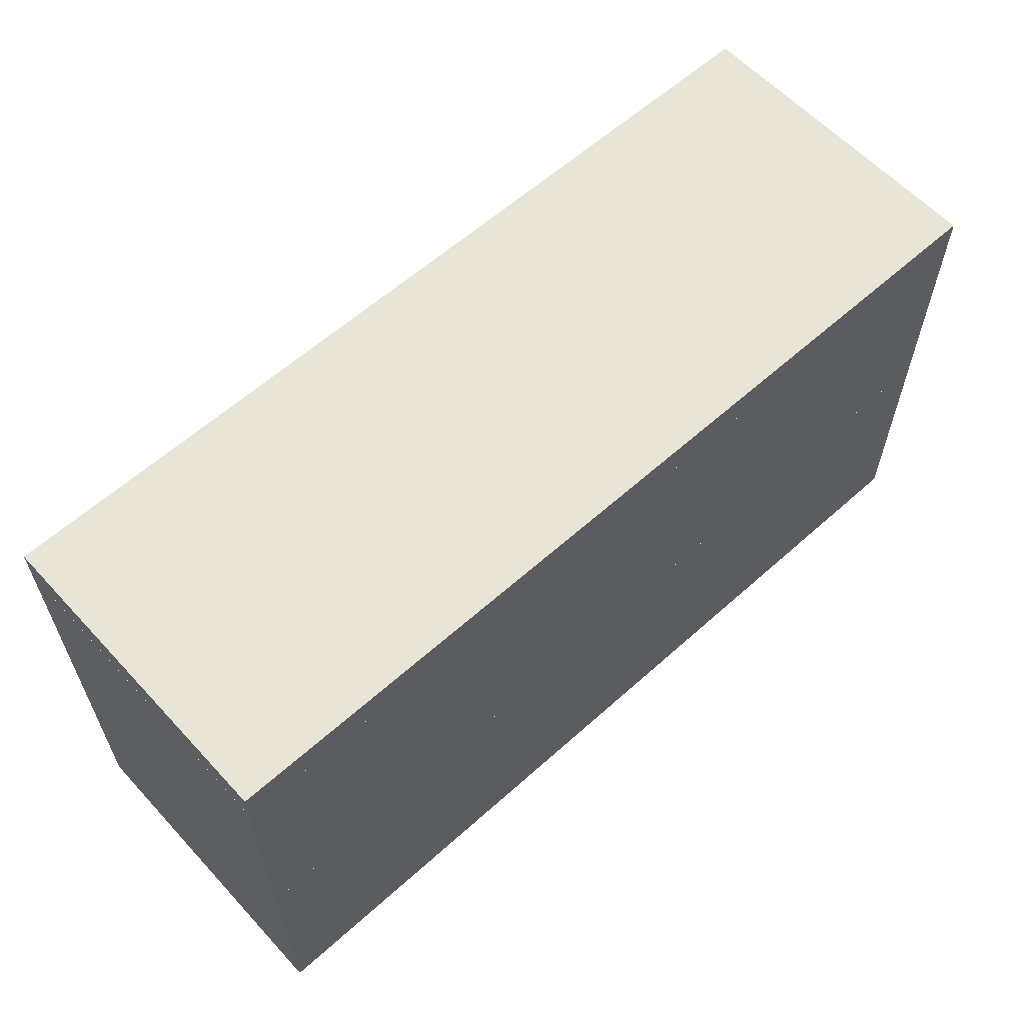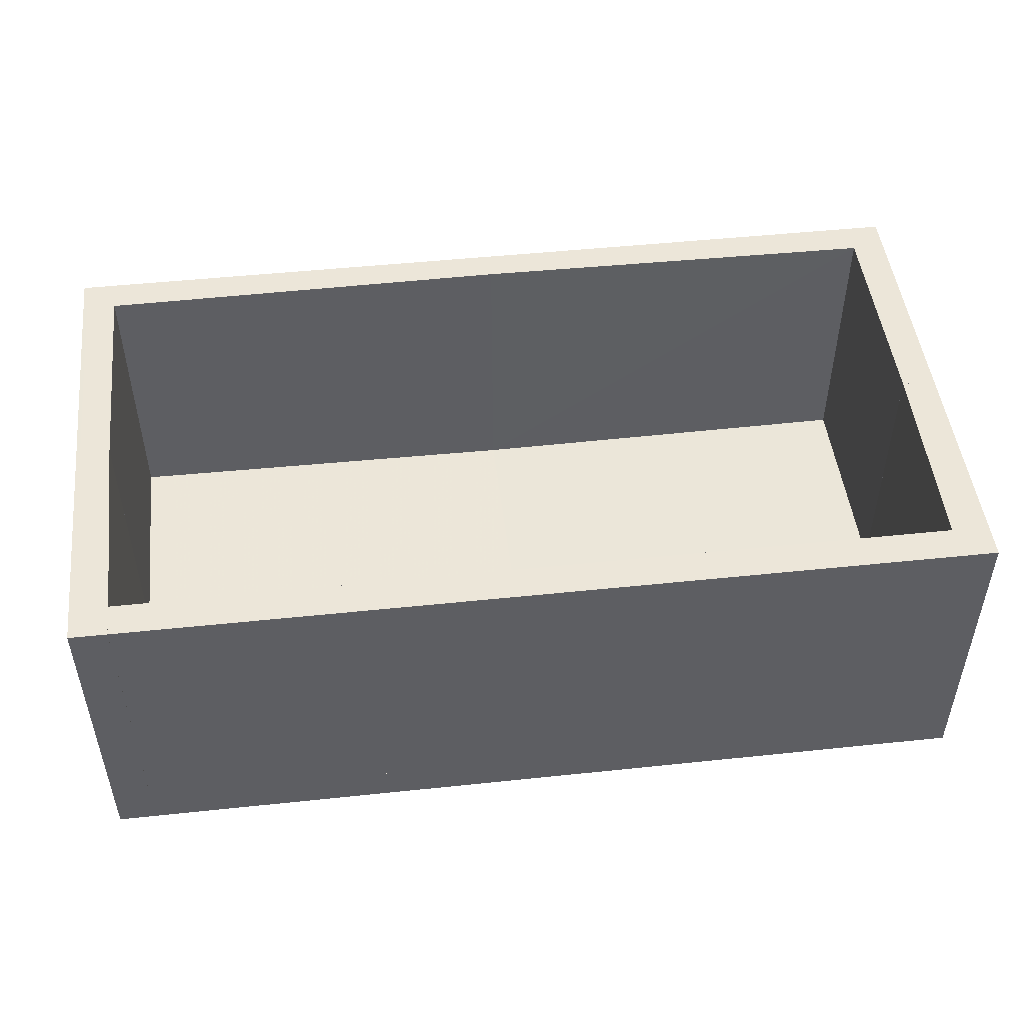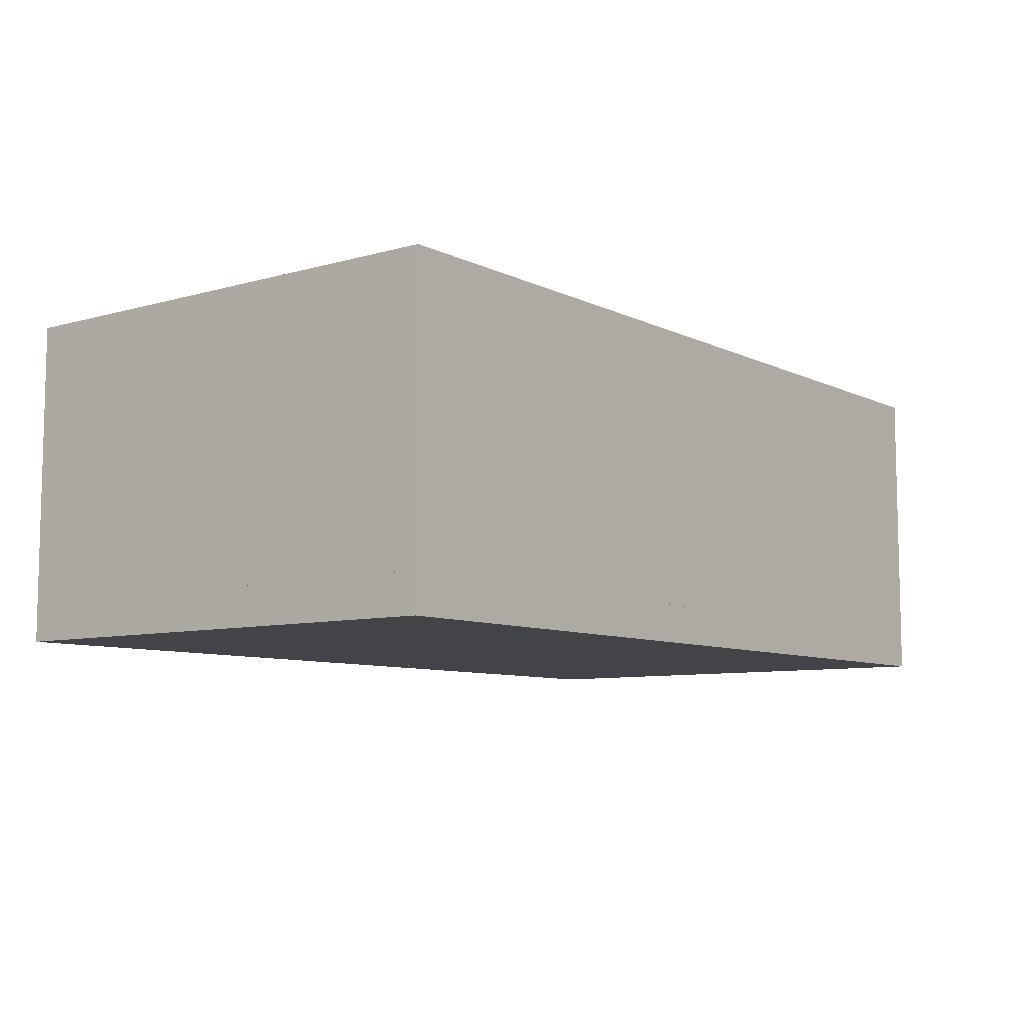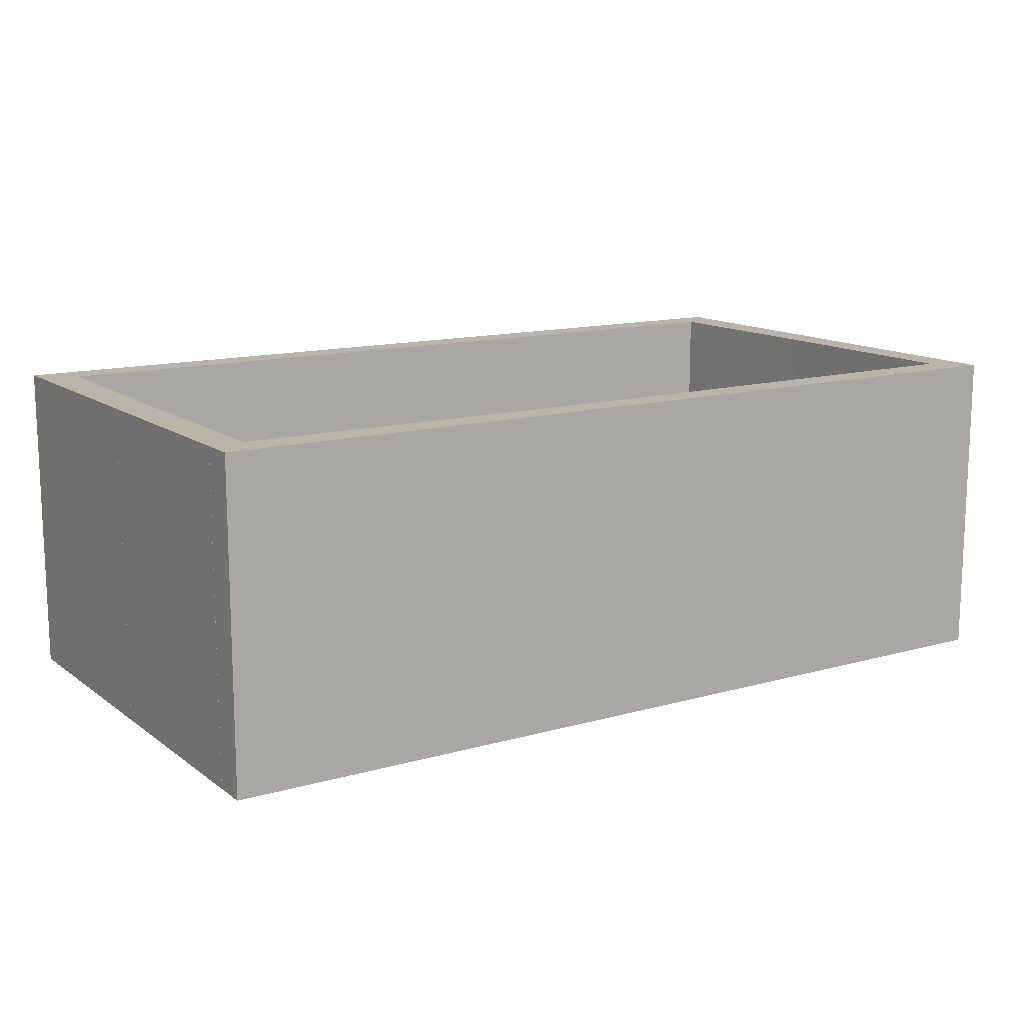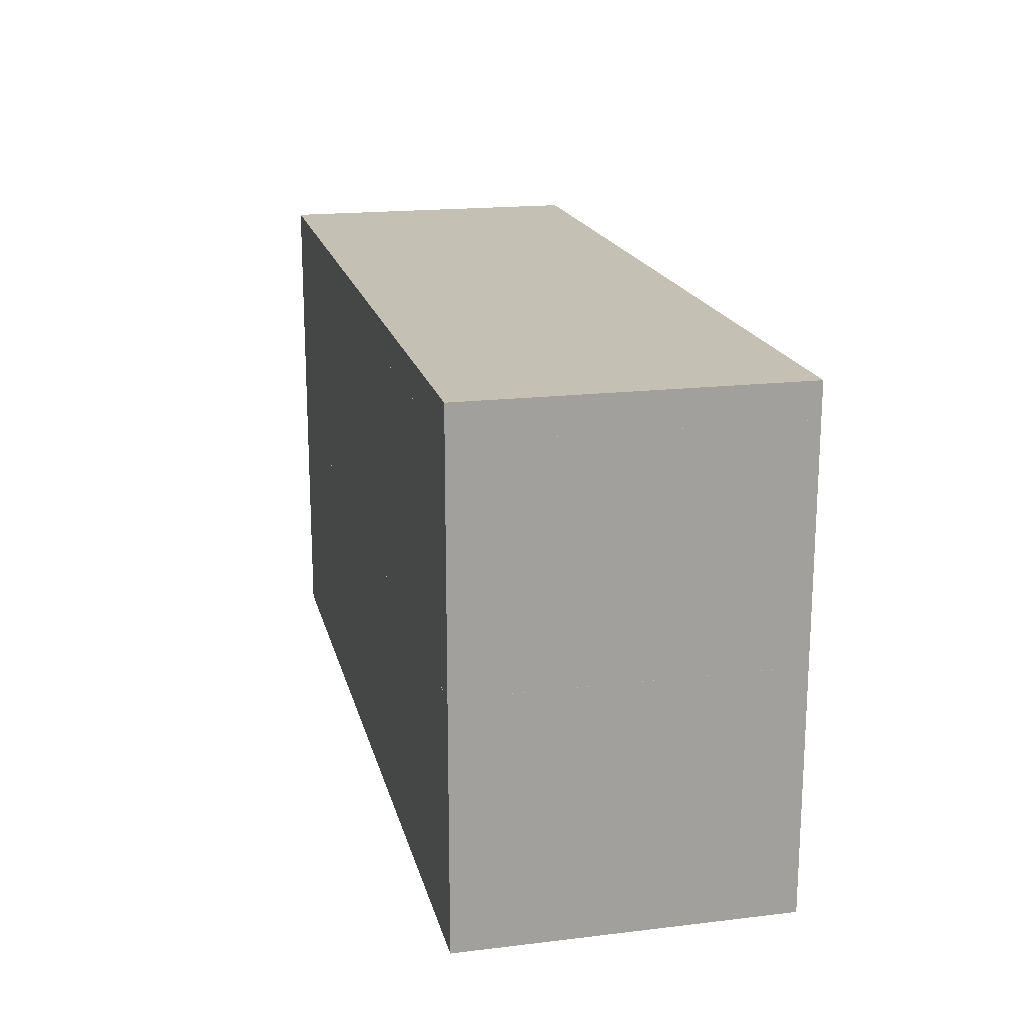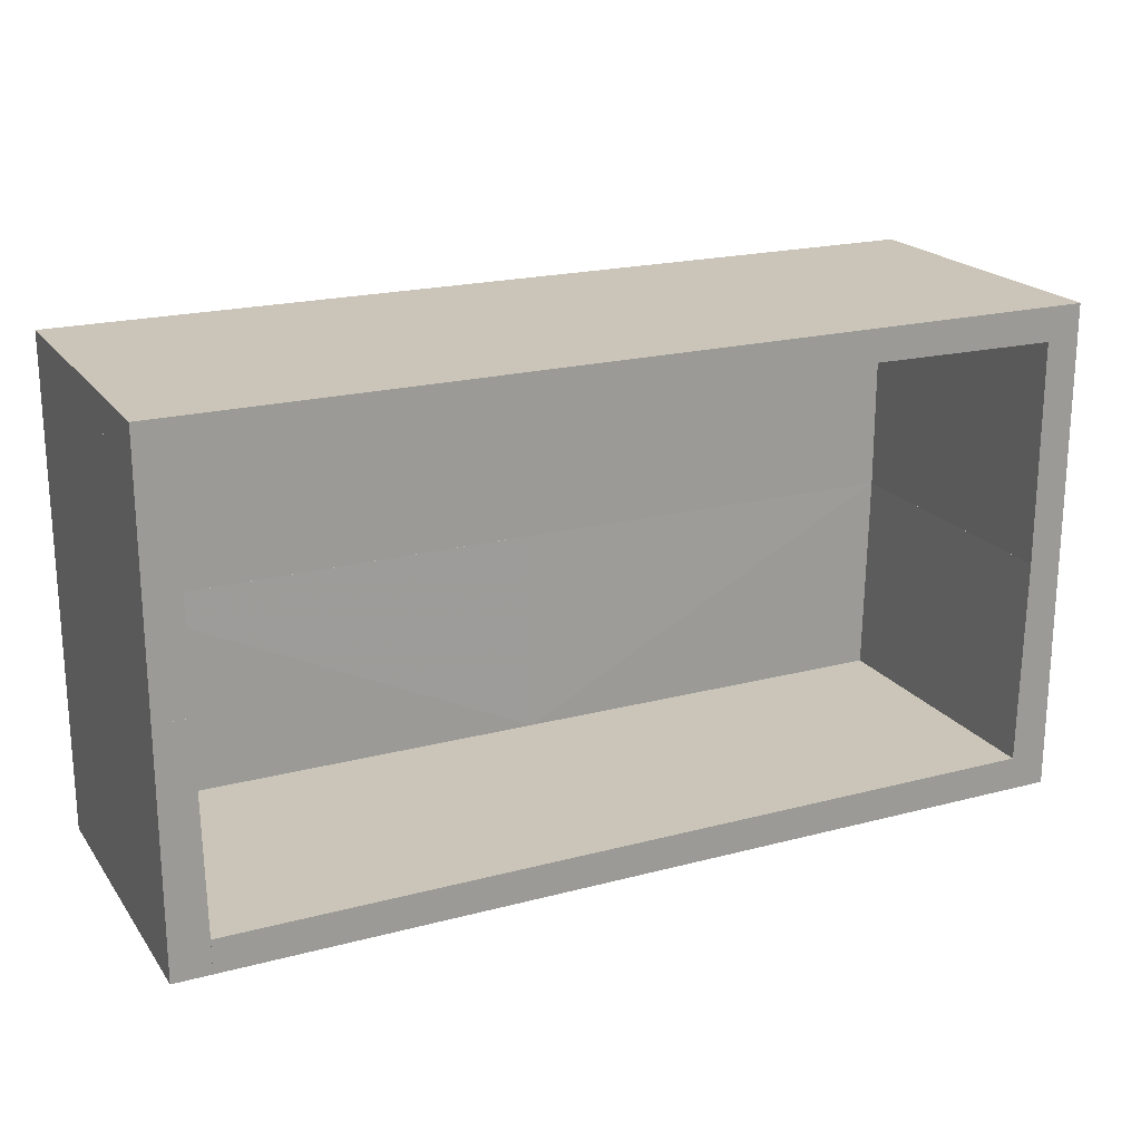
<metadata>
{"format":"obj","ext":"obj","renderer":"f3d","projection":"perspective","resolution":1024,"background":"white","views":[{"elev":60.3,"azim":-42.5,"up":"+Z"},{"elev":48.7,"azim":173.3,"up":"+Y"},{"elev":-8.1,"azim":127.7,"up":"+Y"},{"elev":13.3,"azim":-32.7,"up":"+Y"},{"elev":18.2,"azim":77.0,"up":"+Z"},{"elev":20.4,"azim":154.4,"up":"+Z"}]}
</metadata>
<code>
o convex_0
v 0.9358 0.02494 0.7623
v 0.6287 -0.001313 0.7387
v 0.6287 -0.001313 0.9067
v 0.6287 0.02494 0.7387
v 0.9358 -0.001313 0.7387
v 0.9358 0.02231 0.9067
v 0.6287 0.02494 0.9067
v 0.9358 -0.001313 0.9067
v 0.9358 0.02494 0.7387
v 0.6523 0.02494 0.9067
f 7 6 10
f 2 3 4
f 3 2 5
f 2 4 5
f 5 1 6
f 4 3 7
f 1 4 7
f 3 6 7
f 3 5 8
f 6 3 8
f 5 6 8
f 4 1 9
f 1 5 9
f 5 4 9
f 6 1 10
f 1 7 10
o convex_1
v 1.261 0.02494 0.9067
v 0.9358 -0.001313 0.7387
v 0.9358 -0.001313 0.9067
v 0.9358 0.02494 0.7387
v 1.261 -0.001313 0.7387
v 1.261 -0.001313 0.9067
v 1.261 0.02494 0.7387
v 0.9358 0.02231 0.9067
v 0.9358 0.02494 0.7623
v 1.238 0.02494 0.9067
f 19 18 20
f 12 13 14
f 13 12 15
f 12 14 15
f 11 13 16
f 15 11 16
f 13 15 16
f 14 11 17
f 11 15 17
f 15 14 17
f 13 11 18
f 14 13 18
f 14 18 19
f 11 14 19
f 11 19 20
f 18 11 20
o convex_2
v 0.6287 -0.001313 1.062
v 0.9437 0.2218 1.085
v 0.9437 -0.001313 1.085
v 0.6287 0.2218 1.085
v 0.9437 0.2218 1.064
v 0.9437 -0.001313 1.062
v 0.6287 0.2218 1.062
v 0.6287 -0.001313 1.085
v 0.9437 0.02234 1.062
v 0.6523 0.2218 1.062
f 25 29 30
f 23 22 24
f 22 23 25
f 24 22 25
f 23 21 26
f 25 23 26
f 21 24 27
f 24 25 27
f 26 21 27
f 21 23 28
f 23 24 28
f 24 21 28
f 25 26 29
f 26 27 29
f 29 27 30
f 27 25 30
o convex_3
v 0.9437 0.02234 1.062
v 1.261 0.2218 1.085
v 1.261 -0.001313 1.085
v 0.9437 0.2218 1.085
v 1.261 0.2218 1.062
v 1.261 -0.001313 1.062
v 0.9437 -0.001313 1.085
v 0.9437 0.2218 1.064
v 0.9437 -0.001313 1.062
v 1.238 0.2218 1.062
f 38 35 40
f 33 32 34
f 32 33 35
f 34 32 35
f 31 35 36
f 35 33 36
f 33 34 37
f 34 31 37
f 36 33 37
f 31 34 38
f 34 35 38
f 31 36 39
f 37 31 39
f 36 37 39
f 35 31 40
f 31 38 40
o convex_4
v 0.6287 0.02494 0.7387
v 0.6523 0.2218 0.9067
v 0.6549 0.2218 0.7623
v 0.6287 0.2218 0.7387
v 0.6549 0.02494 0.7387
v 0.6287 0.02494 0.9067
v 0.6523 0.02494 0.9067
v 0.6287 0.2218 0.9067
v 0.6549 0.2218 0.7387
v 0.6549 0.02494 0.7623
f 42 47 50
f 42 43 44
f 41 44 45
f 44 41 46
f 41 45 46
f 46 45 47
f 42 46 47
f 42 44 48
f 46 42 48
f 44 46 48
f 44 43 49
f 45 44 49
f 43 45 49
f 43 42 50
f 45 43 50
f 47 45 50
o convex_5
v 0.6549 0.02494 0.7387
v 1.235 0.2218 0.7623
v 1.235 0.02494 0.7623
v 1.235 0.2218 0.7387
v 0.6549 0.2218 0.7623
v 1.235 0.02494 0.7387
v 0.6549 0.02494 0.7623
v 0.6549 0.2218 0.7387
f 55 54 58
f 52 53 54
f 53 52 55
f 52 54 55
f 53 51 56
f 54 53 56
f 51 54 56
f 51 53 57
f 55 51 57
f 53 55 57
f 54 51 58
f 51 55 58
o convex_6
v 1.261 0.02494 0.9067
v 1.259 0.2218 1.062
v 1.238 0.2218 1.062
v 1.259 0.2218 0.9067
v 1.238 0.02494 1.062
v 1.238 0.02494 0.9067
v 1.261 0.02494 1.062
v 1.238 0.2218 0.9067
v 1.261 0.2218 1.062
v 1.261 0.2218 0.9067
f 67 59 68
f 61 60 62
f 60 61 63
f 63 61 64
f 62 59 64
f 59 63 64
f 63 59 65
f 60 63 65
f 61 62 66
f 64 61 66
f 62 64 66
f 62 60 67
f 60 65 67
f 65 59 67
f 59 62 68
f 62 67 68
o convex_7
v 1.235 0.02494 0.7623
v 1.261 0.2218 0.9067
v 1.261 0.2218 0.7387
v 1.261 0.02494 0.9067
v 1.238 0.2218 0.9067
v 1.235 0.2218 0.7387
v 1.261 0.02494 0.7387
v 1.238 0.02494 0.9067
v 1.235 0.02494 0.7387
v 1.235 0.2218 0.7623
f 73 74 78
f 71 70 72
f 70 71 73
f 72 70 73
f 73 71 74
f 71 72 75
f 72 69 75
f 74 71 75
f 69 72 76
f 73 69 76
f 72 73 76
f 69 74 77
f 75 69 77
f 74 75 77
f 69 73 78
f 74 69 78
o convex_8
v 0.9437 0.02231 1.062
v 0.6287 -0.001313 0.9067
v 0.6287 -0.001313 1.062
v 0.6287 0.02494 0.9067
v 0.9437 -0.001313 0.9067
v 0.6287 0.02494 1.062
v 0.9437 -0.001313 1.062
v 0.9437 0.02231 0.9067
v 0.6523 0.02494 0.9067
v 0.6523 0.02494 1.062
f 87 84 88
f 80 81 82
f 81 80 83
f 80 82 83
f 81 79 84
f 82 81 84
f 79 81 85
f 83 79 85
f 81 83 85
f 79 83 86
f 83 82 86
f 82 84 87
f 79 86 87
f 86 82 87
f 84 79 88
f 79 87 88
o convex_9
v 0.6523 0.02494 0.9067
v 0.6497 0.2218 1.062
v 0.6287 0.2218 1.062
v 0.6497 0.2218 0.9067
v 0.6287 0.02494 1.062
v 0.6287 0.02494 0.9067
v 0.6523 0.02494 1.062
v 0.6287 0.2218 0.9067
v 0.6523 0.2218 0.9067
v 0.6523 0.2218 1.062
f 97 90 98
f 91 90 92
f 90 91 93
f 93 91 94
f 92 89 94
f 89 93 94
f 93 89 95
f 90 93 95
f 91 92 96
f 94 91 96
f 92 94 96
f 92 90 97
f 89 92 97
f 95 89 97
f 95 97 98
f 90 95 98
o convex_10
v 1.261 0.02494 1.062
v 0.9437 -0.001313 0.9067
v 0.9437 -0.001313 1.062
v 1.261 -0.001313 0.9067
v 0.9437 0.02231 0.9067
v 1.261 0.02494 0.9067
v 1.261 -0.001313 1.062
v 0.9437 0.02231 1.062
v 1.238 0.02494 1.062
v 1.238 0.02494 0.9067
f 103 107 108
f 101 100 102
f 100 101 103
f 102 100 103
f 99 102 104
f 102 103 104
f 99 101 105
f 101 102 105
f 102 99 105
f 101 99 106
f 103 101 106
f 103 106 107
f 99 104 107
f 106 99 107
f 107 104 108
f 104 103 108

</code>
